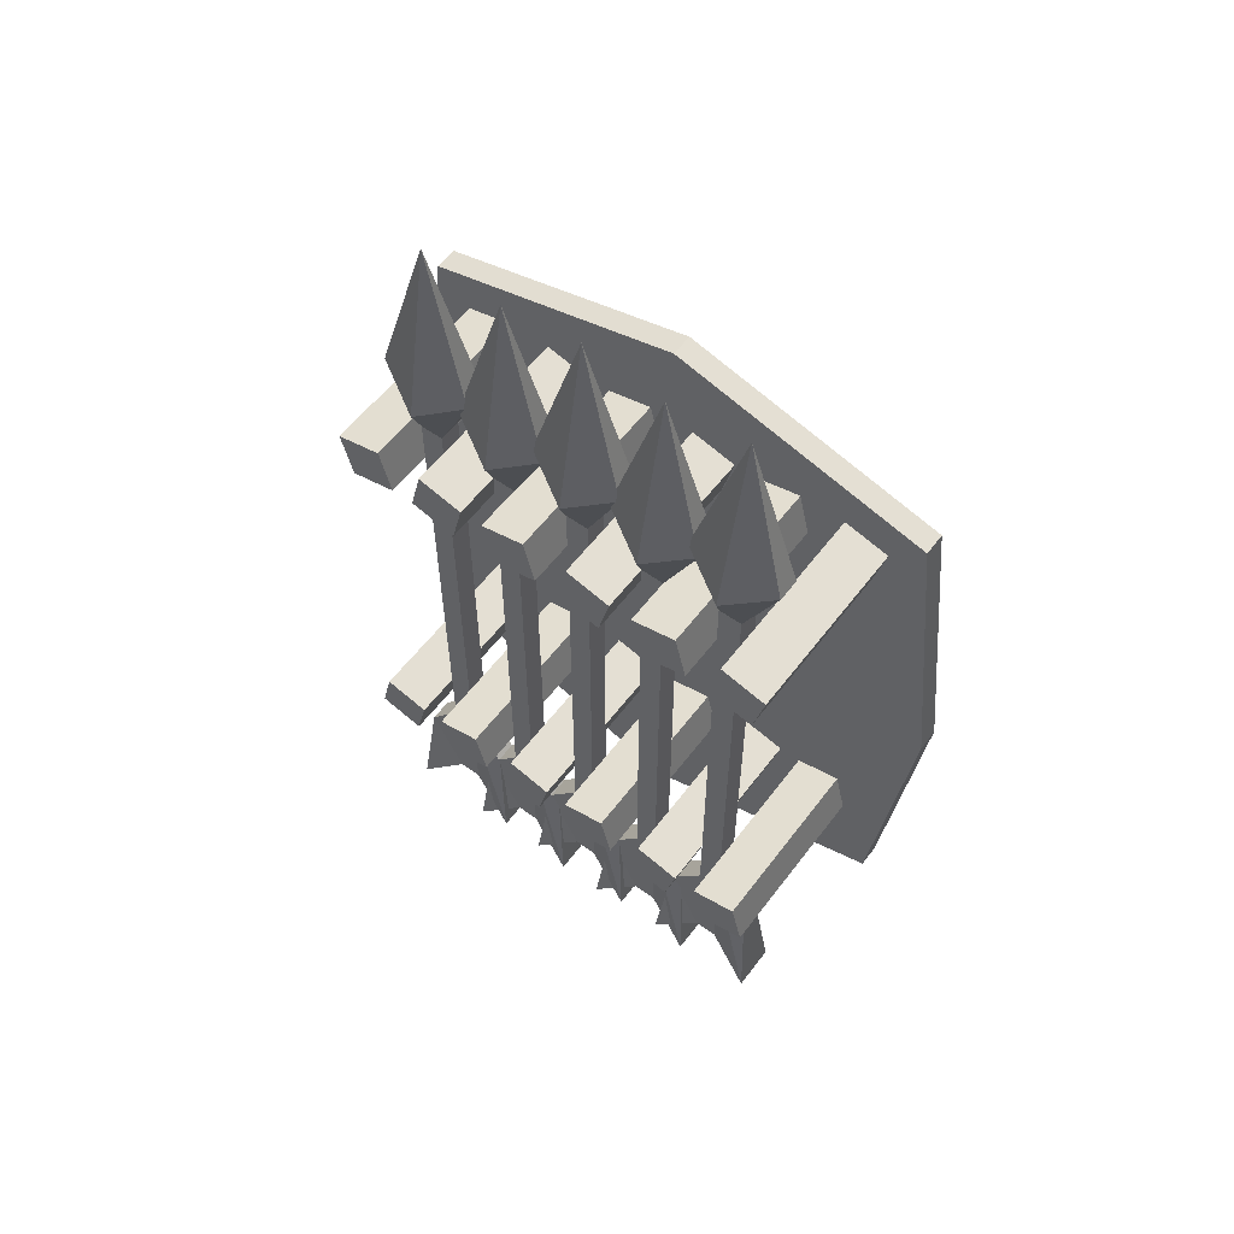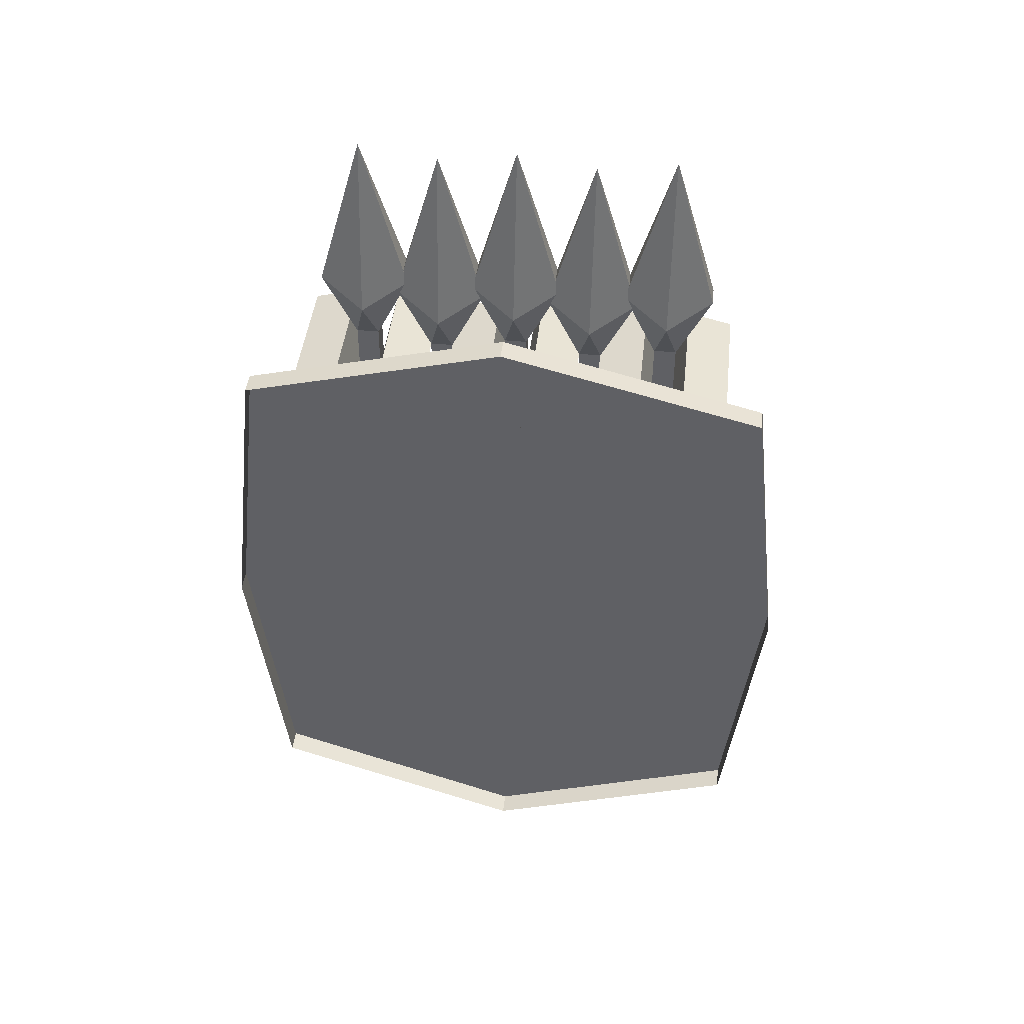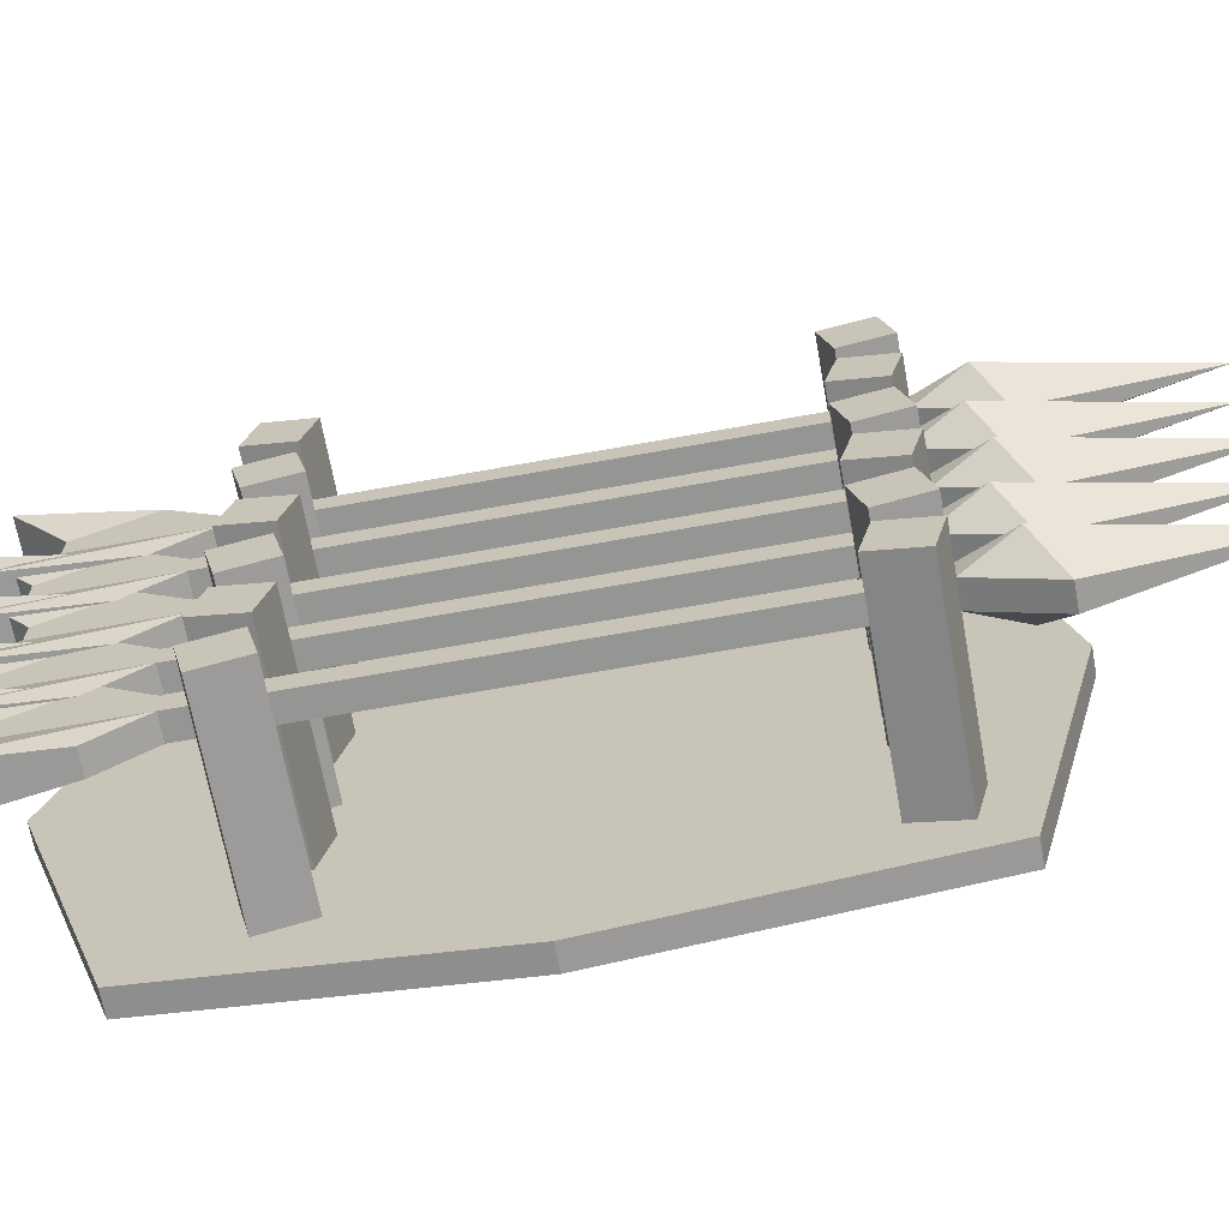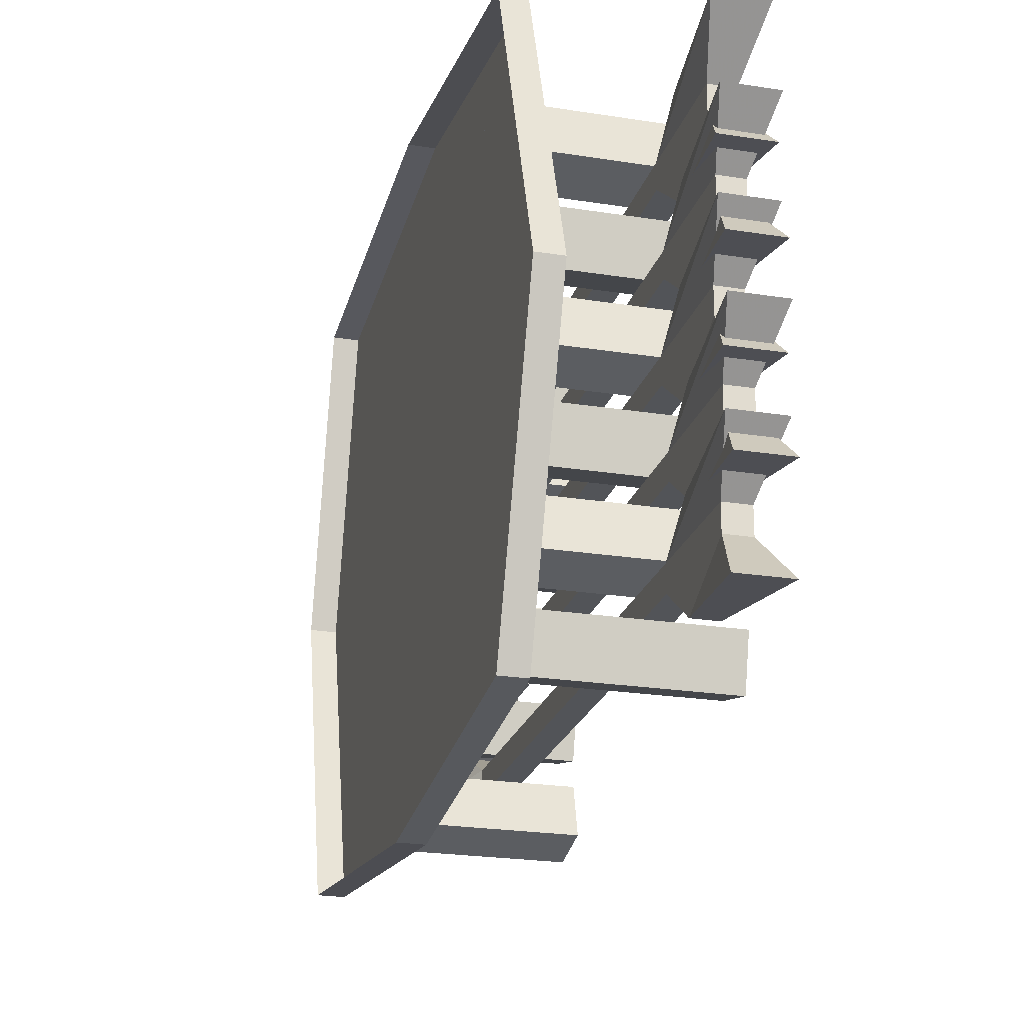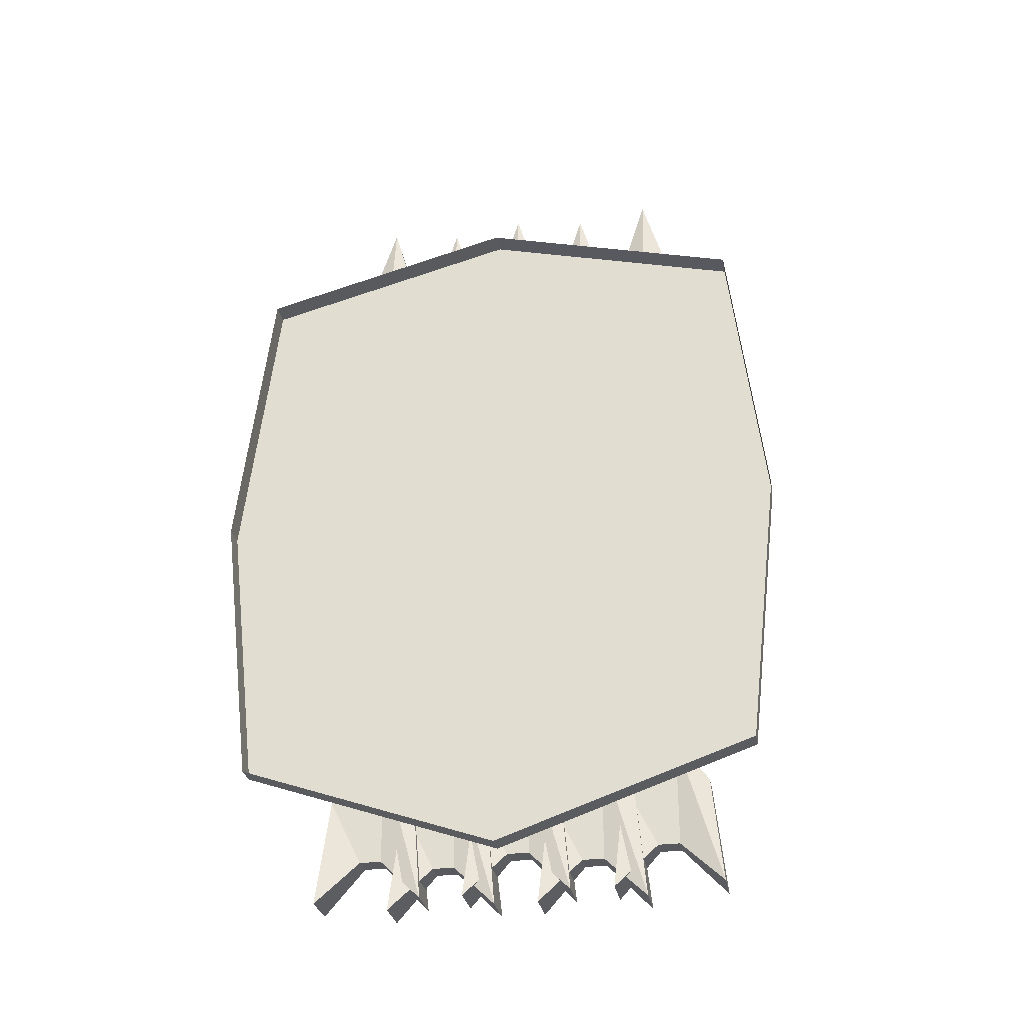
<metadata>
{"format":"obj","ext":"obj","renderer":"f3d","projection":"perspective","resolution":1024,"background":"white","views":[{"elev":57.6,"azim":126.8,"up":"+Y"},{"elev":44.4,"azim":-83.7,"up":"+Y"},{"elev":-67.4,"azim":100.3,"up":"+Z"},{"elev":-22.8,"azim":-15.3,"up":"+Z"},{"elev":-29.6,"azim":-79.6,"up":"+Y"}]}
</metadata>
<code>
v -0.4062 1.438 0.1172
v -0.3906 1.438 0.1172
v -0.3906 1.094 0.1172
v -0.4062 1.094 0.1172
v -0.4062 1.438 0.1016
v -0.4219 1.469 0.1094
v -0.4062 1.484 0.1406
v -0.3906 1.484 0.1406
v -0.375 1.469 0.1094
v -0.3906 1.438 0.1016
v -0.3906 1.094 0.1016
v -0.3906 1.016 0.1016
v -0.3906 1.016 0.1172
v -0.3906 1.062 0.1406
v -0.4062 1.062 0.1406
v -0.4141 0.9844 0.1484
v -0.4062 1.016 0.1172
v -0.4062 1.094 0.1016
v -0.3906 1.484 0.07812
v -0.4062 1.484 0.07812
v -0.3984 1.594 0.1094
v -0.3906 1.062 0.07812
v -0.3828 0.9844 0.07031
v -0.4141 0.9844 0.07031
v -0.4062 1.016 0.1016
v -0.3828 0.9844 0.1484
v -0.4062 1.062 0.07812
v -0.4844 1.438 0.125
v -0.4844 1.406 0.1172
v -0.3594 1.406 0.1172
v -0.3594 1.438 0.125
v -0.4844 1.43 0.1562
v -0.3594 1.43 0.1562
v -0.4844 1.398 0.1484
v -0.3594 1.398 0.1484
v -0.4844 1.43 0.0625
v -0.4844 1.398 0.07031
v -0.3594 1.398 0.07031
v -0.3594 1.43 0.0625
v -0.4844 1.438 0.09375
v -0.3594 1.438 0.09375
v -0.4844 1.406 0.1016
v -0.3594 1.406 0.1016
v -0.4844 1.141 0.1172
v -0.4844 1.109 0.125
v -0.3594 1.109 0.125
v -0.3594 1.141 0.1172
v -0.4844 1.148 0.1484
v -0.3594 1.148 0.1484
v -0.4844 1.117 0.1562
v -0.3594 1.117 0.1562
v -0.4844 1.148 0.07031
v -0.4844 1.117 0.0625
v -0.3594 1.117 0.0625
v -0.3594 1.148 0.07031
v -0.4844 1.141 0.1016
v -0.3594 1.141 0.1016
v -0.4844 1.109 0.09375
v -0.3594 1.109 0.09375
v -0.4062 1.438 -0.1016
v -0.3906 1.438 -0.1016
v -0.3906 1.094 -0.1016
v -0.4062 1.094 -0.1016
v -0.4062 1.438 -0.1172
v -0.4219 1.469 -0.1094
v -0.4062 1.484 -0.07812
v -0.3906 1.484 -0.07812
v -0.375 1.469 -0.1094
v -0.3906 1.438 -0.1172
v -0.3906 1.094 -0.1172
v -0.3906 1.016 -0.1172
v -0.3906 1.016 -0.1016
v -0.3906 1.062 -0.07812
v -0.4062 1.062 -0.07812
v -0.4141 0.9844 -0.07031
v -0.4062 1.016 -0.1016
v -0.4062 1.094 -0.1172
v -0.3906 1.484 -0.1406
v -0.4062 1.484 -0.1406
v -0.3984 1.594 -0.1094
v -0.3906 1.062 -0.1406
v -0.3828 0.9844 -0.1484
v -0.4141 0.9844 -0.1484
v -0.4062 1.016 -0.1172
v -0.3828 0.9844 -0.07031
v -0.4062 1.062 -0.1406
v -0.4844 1.438 -0.09375
v -0.4844 1.406 -0.1016
v -0.3594 1.406 -0.1016
v -0.3594 1.438 -0.09375
v -0.4844 1.43 -0.0625
v -0.3594 1.43 -0.0625
v -0.4844 1.398 -0.07031
v -0.3594 1.398 -0.07031
v -0.4844 1.43 -0.1562
v -0.4844 1.398 -0.1484
v -0.3594 1.398 -0.1484
v -0.3594 1.43 -0.1562
v -0.4844 1.438 -0.125
v -0.3594 1.438 -0.125
v -0.4844 1.406 -0.1172
v -0.3594 1.406 -0.1172
v -0.4844 1.141 -0.1016
v -0.4844 1.109 -0.09375
v -0.3594 1.109 -0.09375
v -0.3594 1.141 -0.1016
v -0.4844 1.148 -0.07031
v -0.3594 1.148 -0.07031
v -0.4844 1.117 -0.0625
v -0.3594 1.117 -0.0625
v -0.4844 1.148 -0.1484
v -0.4844 1.117 -0.1562
v -0.3594 1.117 -0.1562
v -0.3594 1.148 -0.1484
v -0.4844 1.141 -0.1172
v -0.3594 1.141 -0.1172
v -0.4844 1.109 -0.125
v -0.3594 1.109 -0.125
v -0.4062 1.438 0.007812
v -0.3906 1.438 0.007812
v -0.3906 1.094 0.007812
v -0.4062 1.094 0.007812
v -0.4062 1.438 -0.007812
v -0.4219 1.469 0
v -0.4062 1.484 0.03125
v -0.3906 1.484 0.03125
v -0.375 1.469 0
v -0.3906 1.438 -0.007812
v -0.3906 1.094 -0.007812
v -0.3906 1.016 -0.007812
v -0.3906 1.016 0.007812
v -0.3906 1.062 0.03125
v -0.4062 1.062 0.03125
v -0.4141 0.9844 0.03906
v -0.4062 1.016 0.007812
v -0.4062 1.094 -0.007812
v -0.3906 1.484 -0.03125
v -0.4062 1.484 -0.03125
v -0.3984 1.594 0
v -0.3906 1.062 -0.03125
v -0.3828 0.9844 -0.03906
v -0.4141 0.9844 -0.03906
v -0.4062 1.016 -0.007812
v -0.3828 0.9844 0.03906
v -0.4062 1.062 -0.03125
v -0.4844 1.438 0.01562
v -0.4844 1.406 0.007812
v -0.3594 1.406 0.007812
v -0.3594 1.438 0.01562
v -0.4844 1.43 0.04688
v -0.3594 1.43 0.04688
v -0.4844 1.398 0.03906
v -0.3594 1.398 0.03906
v -0.4844 1.43 -0.04688
v -0.4844 1.398 -0.03906
v -0.3594 1.398 -0.03906
v -0.3594 1.43 -0.04688
v -0.4844 1.438 -0.01562
v -0.3594 1.438 -0.01562
v -0.4844 1.406 -0.007812
v -0.3594 1.406 -0.007812
v -0.4844 1.141 0.007812
v -0.4844 1.109 0.01562
v -0.3594 1.109 0.01562
v -0.3594 1.141 0.007812
v -0.4844 1.148 0.03906
v -0.3594 1.148 0.03906
v -0.4844 1.117 0.04688
v -0.3594 1.117 0.04688
v -0.4844 1.148 -0.03906
v -0.4844 1.117 -0.04688
v -0.3594 1.117 -0.04688
v -0.3594 1.148 -0.03906
v -0.4844 1.141 -0.007812
v -0.3594 1.141 -0.007812
v -0.4844 1.109 -0.01562
v -0.3594 1.109 -0.01562
v -0.4062 1.43 -0.04688
v -0.3906 1.43 -0.04688
v -0.3906 1.086 -0.04688
v -0.4062 1.086 -0.04688
v -0.4062 1.43 -0.0625
v -0.4219 1.461 -0.05469
v -0.4062 1.477 -0.02344
v -0.3906 1.477 -0.02344
v -0.375 1.461 -0.05469
v -0.3906 1.43 -0.0625
v -0.3906 1.086 -0.0625
v -0.3906 1.008 -0.0625
v -0.3906 1.008 -0.04688
v -0.3906 1.055 -0.02344
v -0.4062 1.055 -0.02344
v -0.4141 0.9766 -0.01562
v -0.4062 1.008 -0.04688
v -0.4062 1.086 -0.0625
v -0.3906 1.477 -0.08594
v -0.4062 1.477 -0.08594
v -0.3984 1.586 -0.05469
v -0.3906 1.055 -0.08594
v -0.3828 0.9766 -0.09375
v -0.4141 0.9766 -0.09375
v -0.4062 1.008 -0.0625
v -0.3828 0.9766 -0.01562
v -0.4062 1.055 -0.08594
v -0.4062 1.43 0.0625
v -0.3906 1.43 0.0625
v -0.3906 1.086 0.0625
v -0.4062 1.086 0.0625
v -0.4062 1.43 0.04688
v -0.4219 1.461 0.05469
v -0.4062 1.477 0.08594
v -0.3906 1.477 0.08594
v -0.375 1.461 0.05469
v -0.3906 1.43 0.04688
v -0.3906 1.086 0.04688
v -0.3906 1.008 0.04688
v -0.3906 1.008 0.0625
v -0.3906 1.055 0.08594
v -0.4062 1.055 0.08594
v -0.4141 0.9766 0.09375
v -0.4062 1.008 0.0625
v -0.4062 1.086 0.04688
v -0.3906 1.477 0.02344
v -0.4062 1.477 0.02344
v -0.3984 1.586 0.05469
v -0.3906 1.055 0.02344
v -0.3828 0.9766 0.01562
v -0.4141 0.9766 0.01562
v -0.4062 1.008 0.04688
v -0.3828 0.9766 0.09375
v -0.4062 1.055 0.02344
v -0.5 1.5 0
v -0.5 1.453 -0.1797
v -0.4844 1.453 -0.1797
v -0.4844 1.5 0
v -0.5 1.453 0.1797
v -0.4844 1.453 0.1797
v -0.5 1.25 0.2031
v -0.4844 1.25 0.2031
v -0.5 1.055 0.1797
v -0.4844 1.055 0.1797
v -0.5 0.9922 0
v -0.4844 0.9922 0
v -0.5 1.055 -0.1797
v -0.4844 1.055 -0.1797
v -0.5 1.25 -0.2031
v -0.4844 1.25 -0.2031
v -0.4844 1.008 0
v -0.4844 1.062 -0.1719
v -0.4844 1.25 -0.1875
v -0.4844 1.438 -0.1641
v -0.4844 1.484 0
v -0.4844 1.438 0.1641
v -0.4844 1.25 0.1875
v -0.4844 1.062 0.1719
v -0.4844 0.9688 -0.25
v -0.4844 0.9688 0.25
v -0.4844 1.469 -0.25
v -0.4062 1.438 0.1172
f 1 2 3
f 1 3 4
f 1 4 5
f 1 5 6
f 1 6 7
f 1 7 2
f 2 7 8
f 2 8 9
f 2 9 10
f 2 10 11
f 2 11 3
f 3 11 12
f 3 12 13
f 3 13 14
f 3 14 15
f 3 15 4
f 4 15 16
f 4 16 17
f 4 17 18
f 4 18 5
f 5 18 10
f 5 10 19
f 5 19 20
f 5 20 6
f 6 20 21
f 6 21 7
f 7 21 8
f 8 21 9
f 9 21 19
f 9 19 10
f 10 18 11
f 11 18 22
f 11 22 23
f 11 23 12
f 12 23 24
f 12 24 25
f 12 25 13
f 13 25 17
f 13 17 26
f 13 26 14
f 14 26 15
f 15 26 16
f 16 26 17
f 20 19 21
f 24 23 22
f 24 22 27
f 24 27 25
f 25 27 18
f 25 18 17
f 22 18 27
f 28 29 30
f 28 30 31
f 28 31 32
f 32 31 33
f 32 33 34
f 34 33 35
f 34 35 29
f 29 35 30
f 30 35 31
f 31 35 33
f 36 37 38
f 36 38 39
f 36 39 40
f 40 39 41
f 40 41 42
f 42 41 43
f 42 43 37
f 37 43 38
f 38 43 39
f 39 43 41
f 44 45 46
f 44 46 47
f 44 47 48
f 48 47 49
f 48 49 50
f 50 49 51
f 50 51 45
f 45 51 46
f 46 51 47
f 47 51 49
f 52 53 54
f 52 54 55
f 52 55 56
f 56 55 57
f 56 57 58
f 58 57 59
f 58 59 53
f 53 59 54
f 54 59 55
f 55 59 57
f 60 61 62
f 60 62 63
f 60 63 64
f 60 64 65
f 60 65 66
f 60 66 61
f 61 66 67
f 61 67 68
f 61 68 69
f 61 69 70
f 61 70 62
f 62 70 71
f 62 71 72
f 62 72 73
f 62 73 74
f 62 74 63
f 63 74 75
f 63 75 76
f 63 76 77
f 63 77 64
f 64 77 69
f 64 69 78
f 64 78 79
f 64 79 65
f 65 79 80
f 65 80 66
f 66 80 67
f 67 80 68
f 68 80 78
f 68 78 69
f 69 77 70
f 70 77 81
f 70 81 82
f 70 82 71
f 71 82 83
f 71 83 84
f 71 84 72
f 72 84 76
f 72 76 85
f 72 85 73
f 73 85 74
f 74 85 75
f 75 85 76
f 79 78 80
f 83 82 81
f 83 81 86
f 83 86 84
f 84 86 77
f 84 77 76
f 81 77 86
f 87 88 89
f 87 89 90
f 87 90 91
f 91 90 92
f 91 92 93
f 93 92 94
f 93 94 88
f 88 94 89
f 89 94 90
f 90 94 92
f 95 96 97
f 95 97 98
f 95 98 99
f 99 98 100
f 99 100 101
f 101 100 102
f 101 102 96
f 96 102 97
f 97 102 98
f 98 102 100
f 103 104 105
f 103 105 106
f 103 106 107
f 107 106 108
f 107 108 109
f 109 108 110
f 109 110 104
f 104 110 105
f 105 110 106
f 106 110 108
f 111 112 113
f 111 113 114
f 111 114 115
f 115 114 116
f 115 116 117
f 117 116 118
f 117 118 112
f 112 118 113
f 113 118 114
f 114 118 116
f 119 120 121
f 119 121 122
f 119 122 123
f 119 123 124
f 119 124 125
f 119 125 120
f 120 125 126
f 120 126 127
f 120 127 128
f 120 128 129
f 120 129 121
f 121 129 130
f 121 130 131
f 121 131 132
f 121 132 133
f 121 133 122
f 122 133 134
f 122 134 135
f 122 135 136
f 122 136 123
f 123 136 128
f 123 128 137
f 123 137 138
f 123 138 124
f 124 138 139
f 124 139 125
f 125 139 126
f 126 139 127
f 127 139 137
f 127 137 128
f 128 136 129
f 129 136 140
f 129 140 141
f 129 141 130
f 130 141 142
f 130 142 143
f 130 143 131
f 131 143 135
f 131 135 144
f 131 144 132
f 132 144 133
f 133 144 134
f 134 144 135
f 138 137 139
f 142 141 140
f 142 140 145
f 142 145 143
f 143 145 136
f 143 136 135
f 140 136 145
f 146 147 148
f 146 148 149
f 146 149 150
f 150 149 151
f 150 151 152
f 152 151 153
f 152 153 147
f 147 153 148
f 148 153 149
f 149 153 151
f 154 155 156
f 154 156 157
f 154 157 158
f 158 157 159
f 158 159 160
f 160 159 161
f 160 161 155
f 155 161 156
f 156 161 157
f 157 161 159
f 162 163 164
f 162 164 165
f 162 165 166
f 166 165 167
f 166 167 168
f 168 167 169
f 168 169 163
f 163 169 164
f 164 169 165
f 165 169 167
f 170 171 172
f 170 172 173
f 170 173 174
f 174 173 175
f 174 175 176
f 176 175 177
f 176 177 171
f 171 177 172
f 172 177 173
f 173 177 175
f 178 179 180
f 178 180 181
f 178 181 182
f 178 182 183
f 178 183 184
f 178 184 179
f 179 184 185
f 179 185 186
f 179 186 187
f 179 187 188
f 179 188 180
f 180 188 189
f 180 189 190
f 180 190 191
f 180 191 192
f 180 192 181
f 181 192 193
f 181 193 194
f 181 194 195
f 181 195 182
f 182 195 187
f 182 187 196
f 182 196 197
f 182 197 183
f 183 197 198
f 183 198 184
f 184 198 185
f 185 198 186
f 186 198 196
f 186 196 187
f 187 195 188
f 188 195 199
f 188 199 200
f 188 200 189
f 189 200 201
f 189 201 202
f 189 202 190
f 190 202 194
f 190 194 203
f 190 203 191
f 191 203 192
f 192 203 193
f 193 203 194
f 197 196 198
f 201 200 199
f 201 199 204
f 201 204 202
f 202 204 195
f 202 195 194
f 199 195 204
f 205 206 207
f 205 207 208
f 205 208 209
f 205 209 210
f 205 210 211
f 205 211 206
f 206 211 212
f 206 212 213
f 206 213 214
f 206 214 215
f 206 215 207
f 207 215 216
f 207 216 217
f 207 217 218
f 207 218 219
f 207 219 208
f 208 219 220
f 208 220 221
f 208 221 222
f 208 222 209
f 209 222 214
f 209 214 223
f 209 223 224
f 209 224 210
f 210 224 225
f 210 225 211
f 211 225 212
f 212 225 213
f 213 225 223
f 213 223 214
f 214 222 215
f 215 222 226
f 215 226 227
f 215 227 216
f 216 227 228
f 216 228 229
f 216 229 217
f 217 229 221
f 217 221 230
f 217 230 218
f 218 230 219
f 219 230 220
f 220 230 221
f 224 223 225
f 228 227 226
f 228 226 231
f 228 231 229
f 229 231 222
f 229 222 221
f 226 222 231
f 232 233 234
f 232 234 235
f 232 235 236
f 236 235 237
f 236 237 238
f 238 237 239
f 238 239 240
f 240 239 241
f 240 241 242
f 242 241 243
f 242 243 244
f 244 243 245
f 244 245 246
f 246 245 247
f 246 247 233
f 233 247 234
f 234 247 235
f 235 247 245
f 235 245 243
f 235 243 241
f 235 241 239
f 235 239 237
f 245 243 248
f 245 248 249
f 245 249 247
f 247 249 250
f 247 250 234
f 234 250 251
f 234 251 252
f 234 252 235
f 235 252 253
f 235 253 237
f 237 253 239
f 239 253 254
f 239 254 241
f 241 254 255
f 241 255 243
f 243 255 248

</code>
